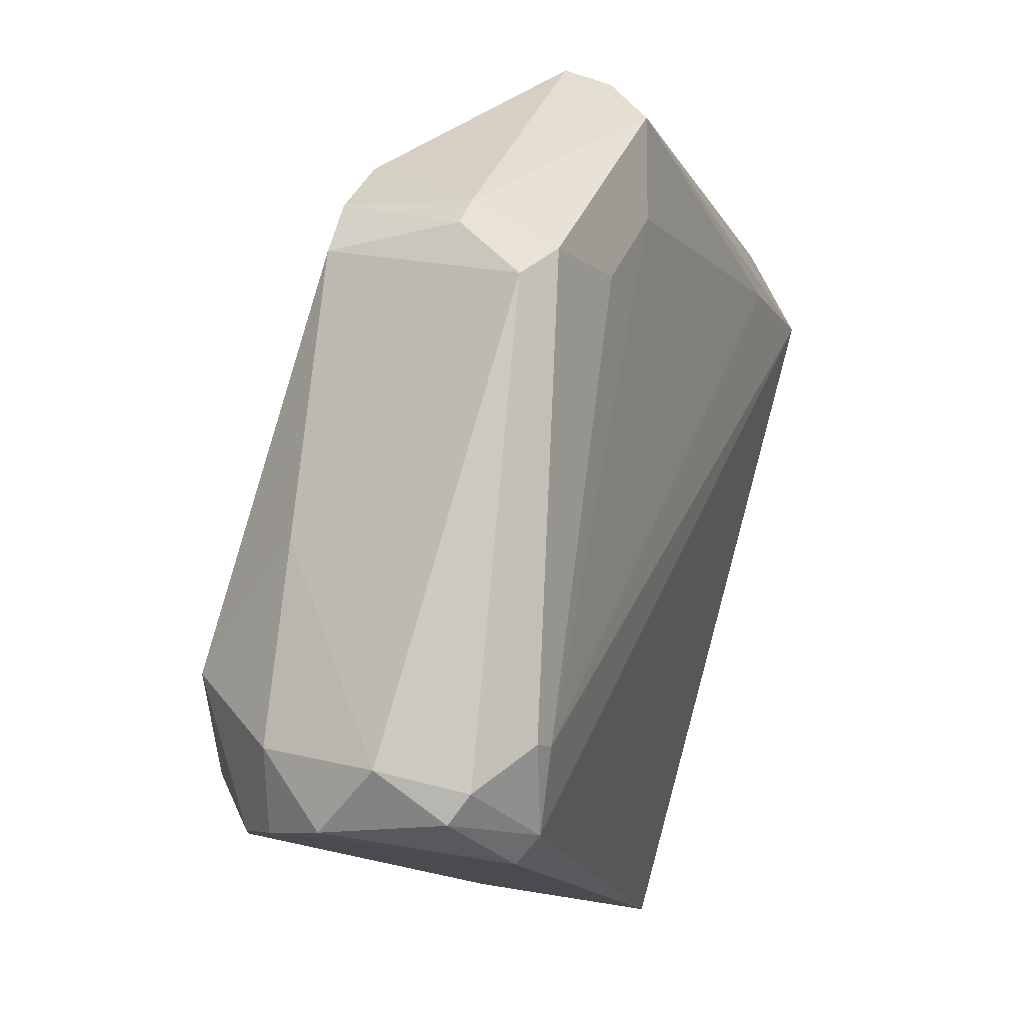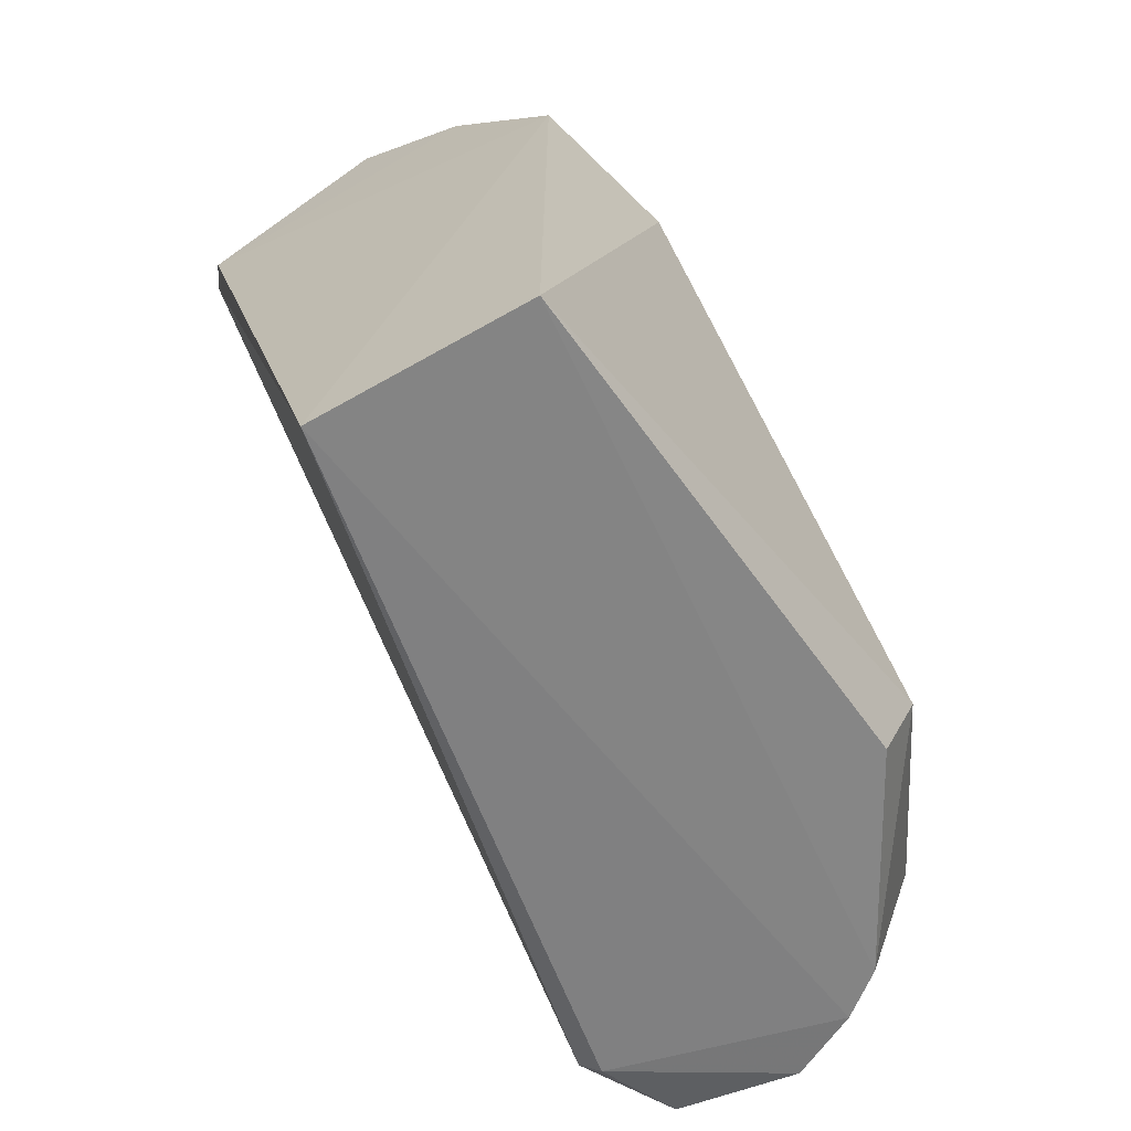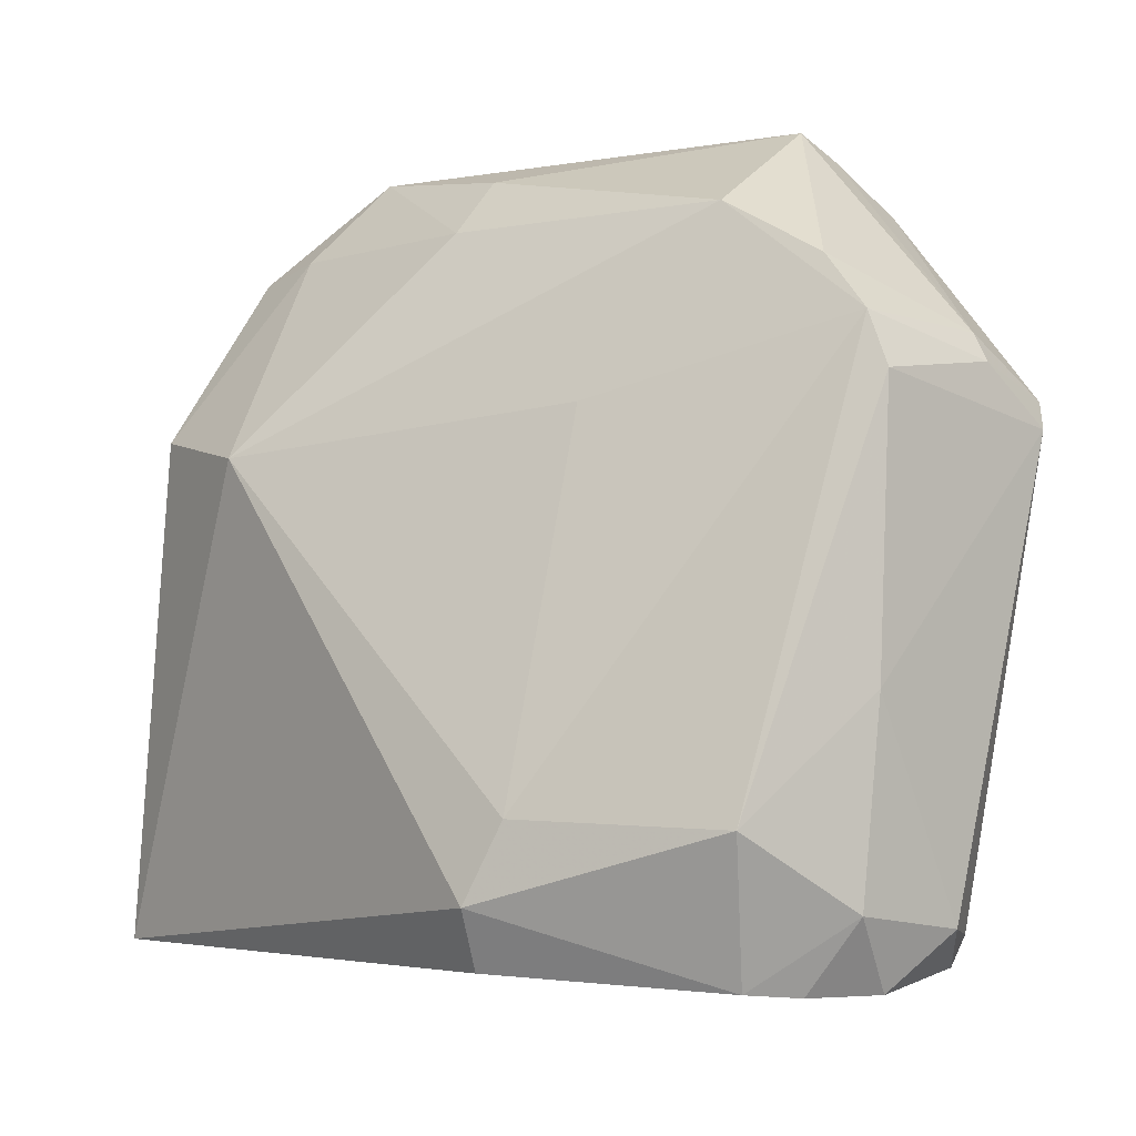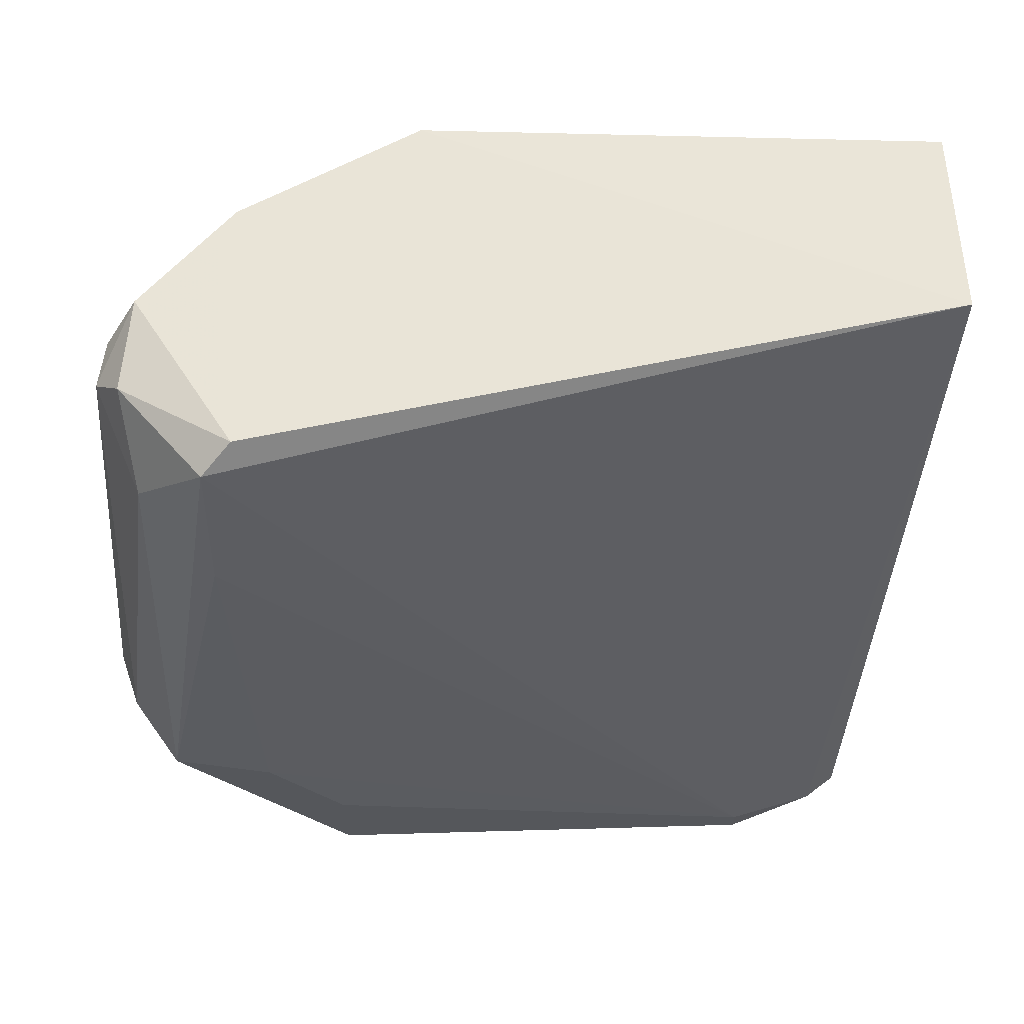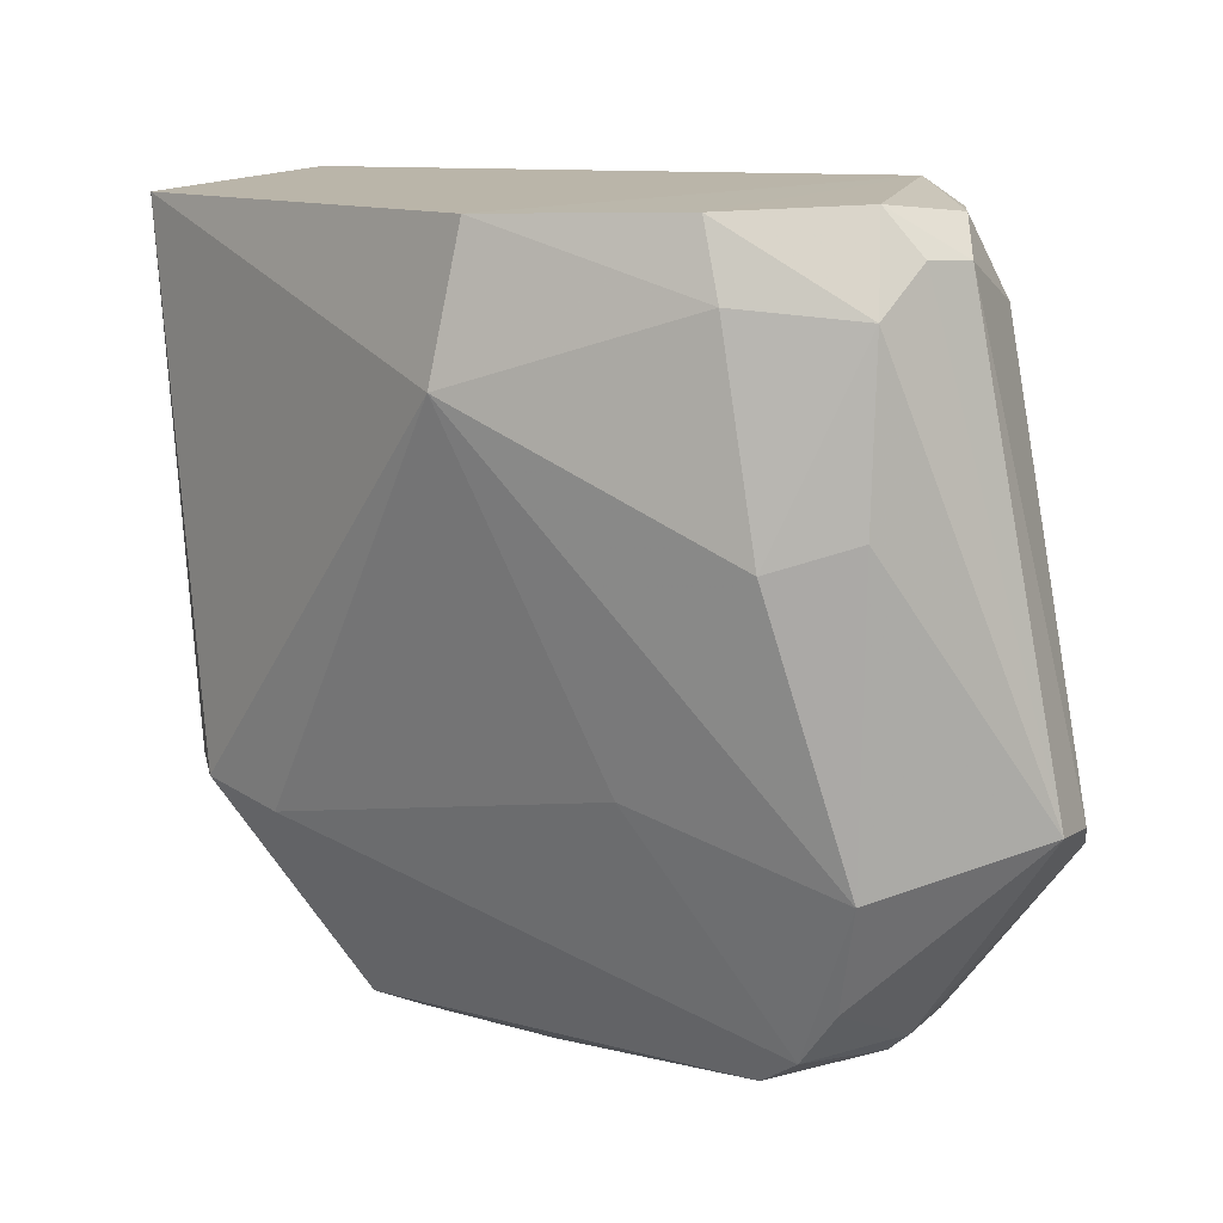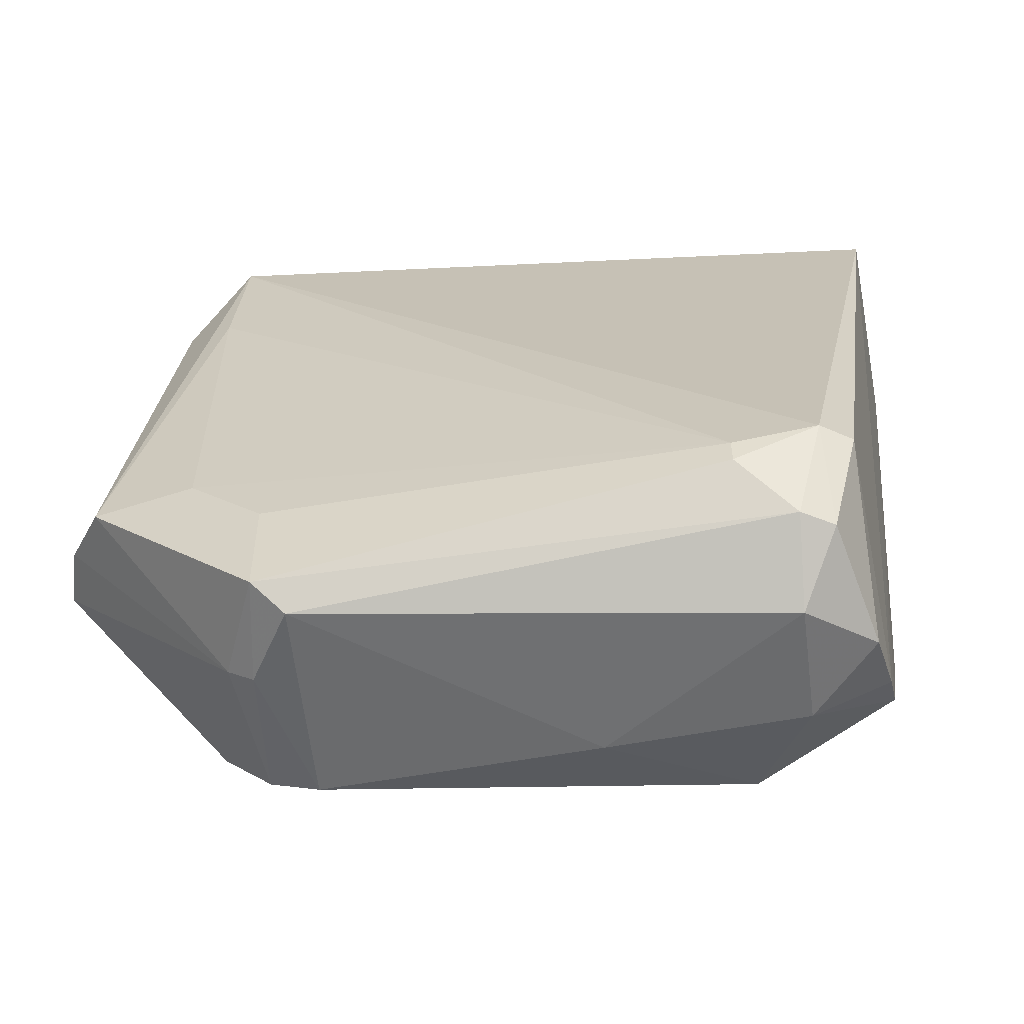
<metadata>
{"format":"obj","ext":"obj","renderer":"f3d","projection":"perspective","resolution":1024,"background":"white","views":[{"elev":-10.5,"azim":29.7,"up":"+Z"},{"elev":-59.7,"azim":-143.5,"up":"+Z"},{"elev":2.3,"azim":-40.4,"up":"+Z"},{"elev":63.0,"azim":97.4,"up":"+Y"},{"elev":5.7,"azim":-35.6,"up":"+Y"},{"elev":-53.9,"azim":109.5,"up":"+Y"}]}
</metadata>
<code>
v 0.6396 -0.9199 0.0677
v 0.7871 -0.09383 0.9823
v 0.7279 -0.09476 0.9813
v 0.63 0.03995 -0.006955
v 0.3811 -0.2222 0.6348
v 1.016 -0.9206 0.6983
v 0.7301 -0.8571 0.857
v 0.3811 -0.6666 0.1589
v 0.9205 -0.7935 0.06354
v 0.9205 -0.03182 0.8252
v 0.3811 0 0.03175
v 0.9523 -0.6666 0.9841
v 0.555 -0.04874 0.8537
v 0.5398 -0.9206 0.254
v 0.6984 -0.7301 0.9205
v 0.8156 -0.977 0.1281
v 0.7301 -0.9523 0.7302
v 1.016 -0.6984 0.7936
v 0.4102 -0.04662 0.6534
v 0.587 -0.3966 0.8999
v 0.4128 -0.6984 0.254
v 0.8888 -0.6666 1.016
v 0.9523 -0.8253 0.1589
v 0.8888 0 0.7936
v 0.4138 -0.6503 0.08243
v 0.8888 -0.7935 0.03175
v 0.669 -0.1546 0.9802
v 1.016 -0.6984 0.9205
v 0.6693 -0.9757 0.1585
v 0.9008 -0.9418 0.7407
v 0.9009 -0.1317 0.9145
v 0.9014 -0.9141 0.1031
v 0.9841 -0.9523 0.6665
v 0.6984 -0.04077 0.9471
v 0.565 -0.6414 0.6974
v 0.6699 -0.3648 0.9677
v 0.5567 -0.1394 0.8781
v 0.7301 -0.9206 0.7936
v 0.728 -0.9523 0.06461
v 0.5823 -0.8856 0.07351
v 0.9523 -0.2222 0.8252
v 0.6984 -0.9718 0.3935
v 0.9037 -0.9186 0.7731
v 0.8143 -0.04441 0.9438
v 0.9523 -0.8571 0.1589
v 1.016 -0.7935 0.6983
v 0.8739 -0.9177 0.07013
f 16 39 47
f 9 4 10
f 4 1 11
f 8 5 11
f 4 11 19
f 11 5 19
f 5 15 20
f 5 8 21
f 8 14 21
f 2 3 22
f 12 2 22
f 15 7 22
f 9 10 23
f 10 4 24
f 4 19 24
f 19 13 24
f 8 11 25
f 1 4 26
f 4 9 26
f 22 3 27
f 6 18 28
f 2 12 31
f 12 28 31
f 28 10 31
f 6 30 33
f 30 17 33
f 16 32 33
f 32 6 33
f 3 2 34
f 24 13 34
f 27 3 34
f 13 27 34
f 15 5 35
f 5 21 35
f 20 15 36
f 15 22 36
f 27 20 36
f 22 27 36
f 19 5 37
f 13 19 37
f 5 20 37
f 27 13 37
f 20 27 37
f 7 15 38
f 14 17 38
f 21 14 38
f 17 30 38
f 15 35 38
f 35 21 38
f 1 26 39
f 29 1 39
f 16 29 39
f 11 1 40
f 14 8 40
f 8 25 40
f 25 11 40
f 1 29 40
f 29 14 40
f 23 10 41
f 18 23 41
f 10 28 41
f 28 18 41
f 17 14 42
f 14 29 42
f 29 16 42
f 16 33 42
f 33 17 42
f 22 7 43
f 12 22 43
f 6 28 43
f 28 12 43
f 30 6 43
f 7 38 43
f 38 30 43
f 10 24 44
f 2 31 44
f 31 10 44
f 34 2 44
f 24 34 44
f 9 23 45
f 23 6 45
f 6 32 45
f 32 9 45
f 18 6 46
f 6 23 46
f 23 18 46
f 26 9 47
f 32 16 47
f 9 32 47
f 39 26 47

</code>
